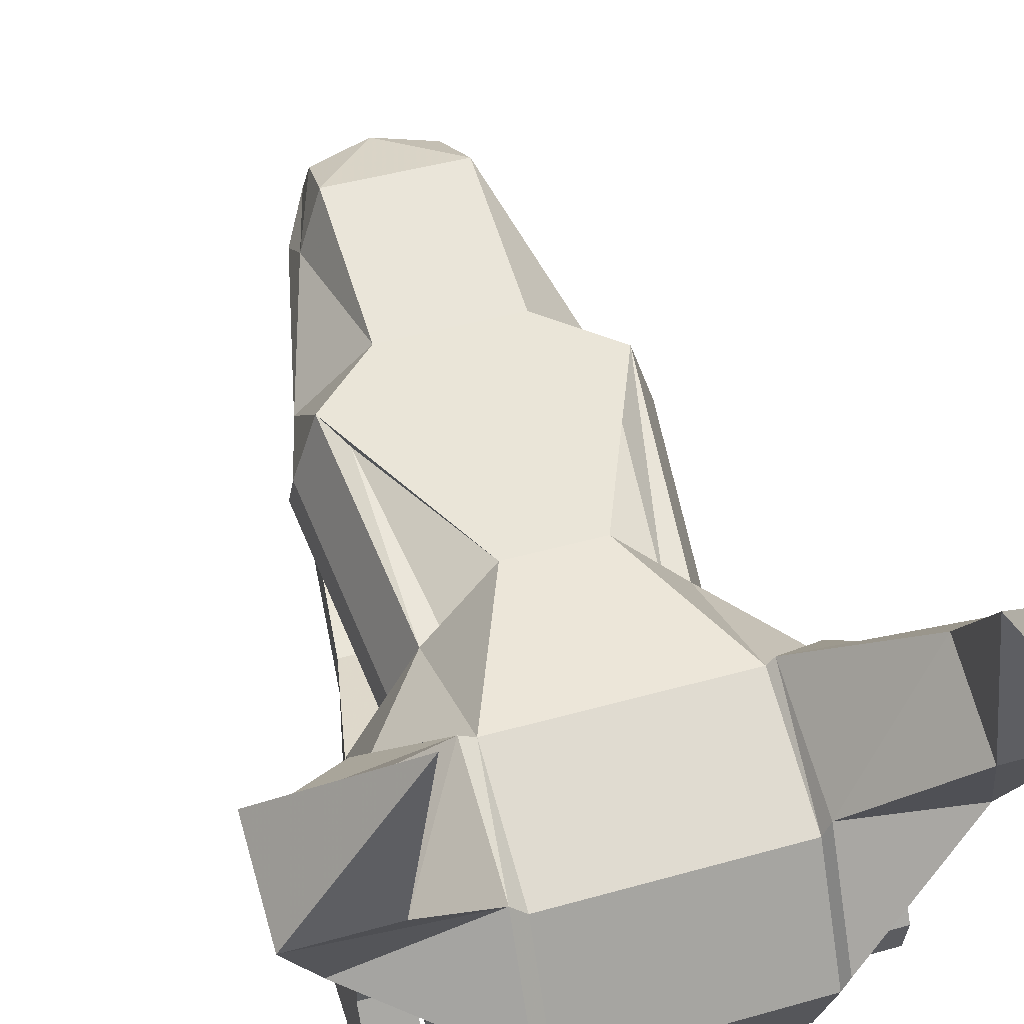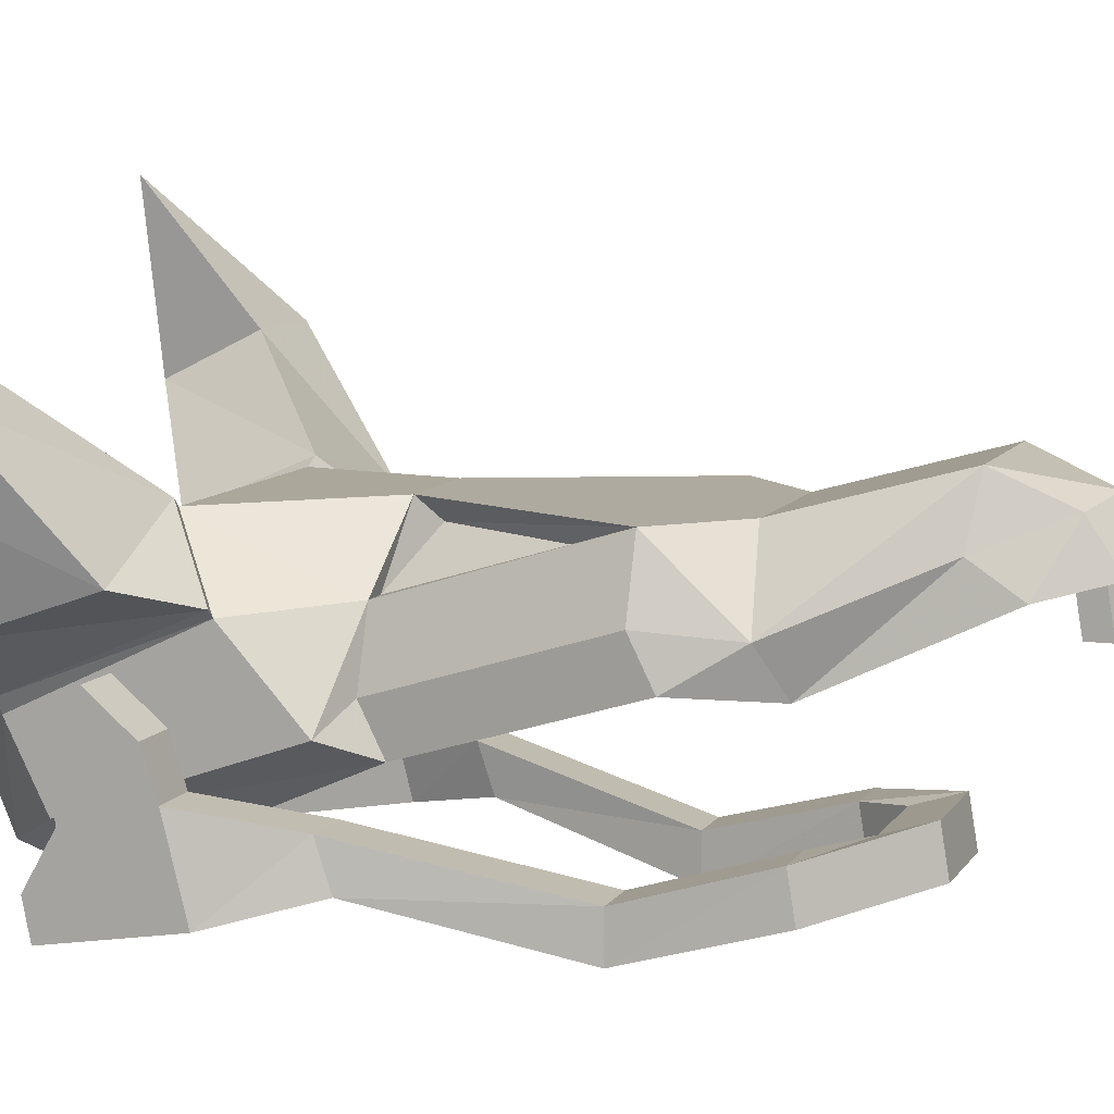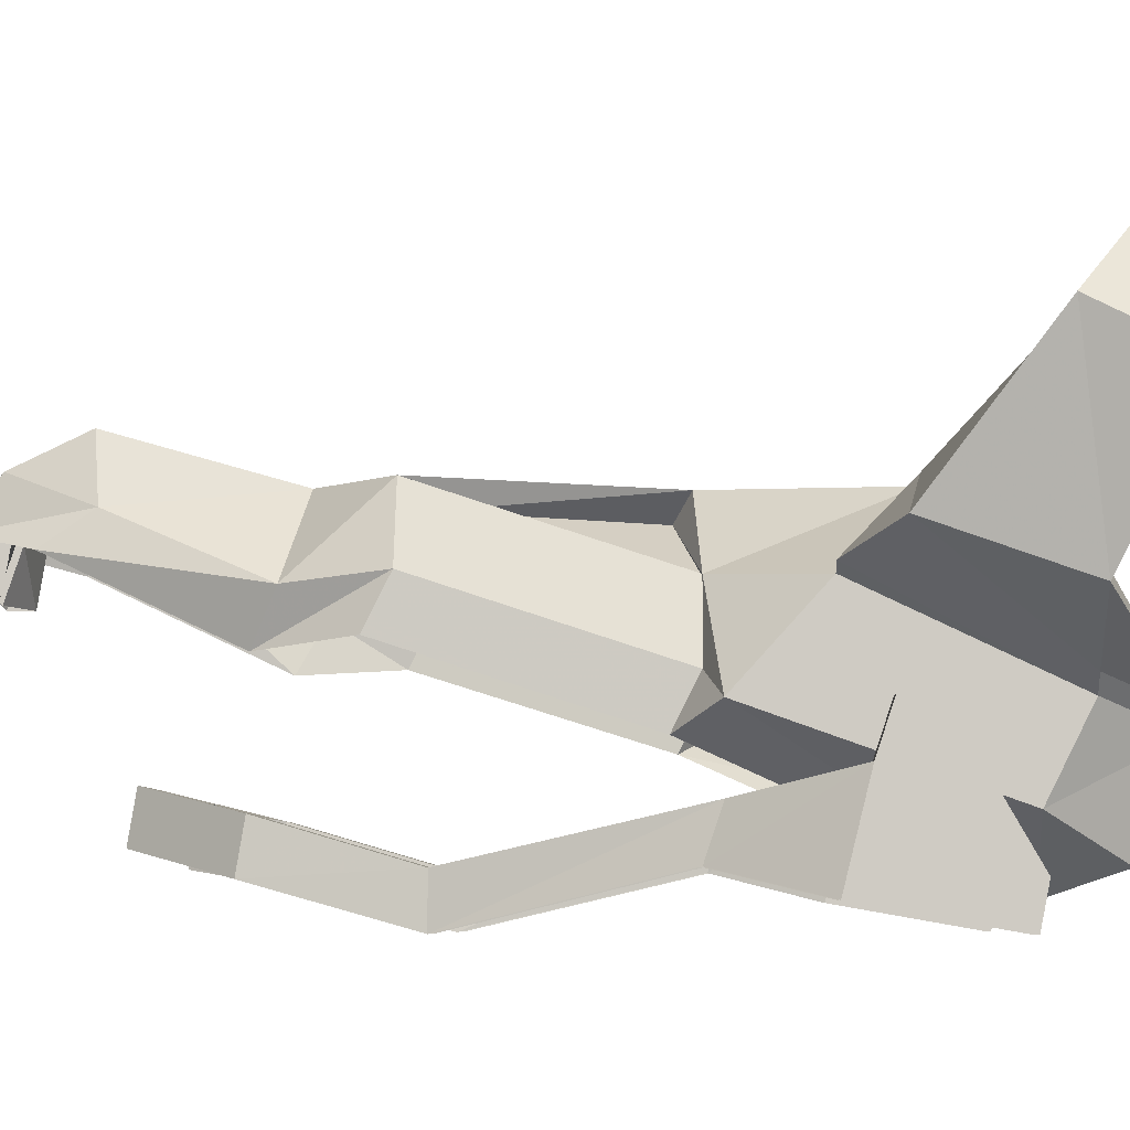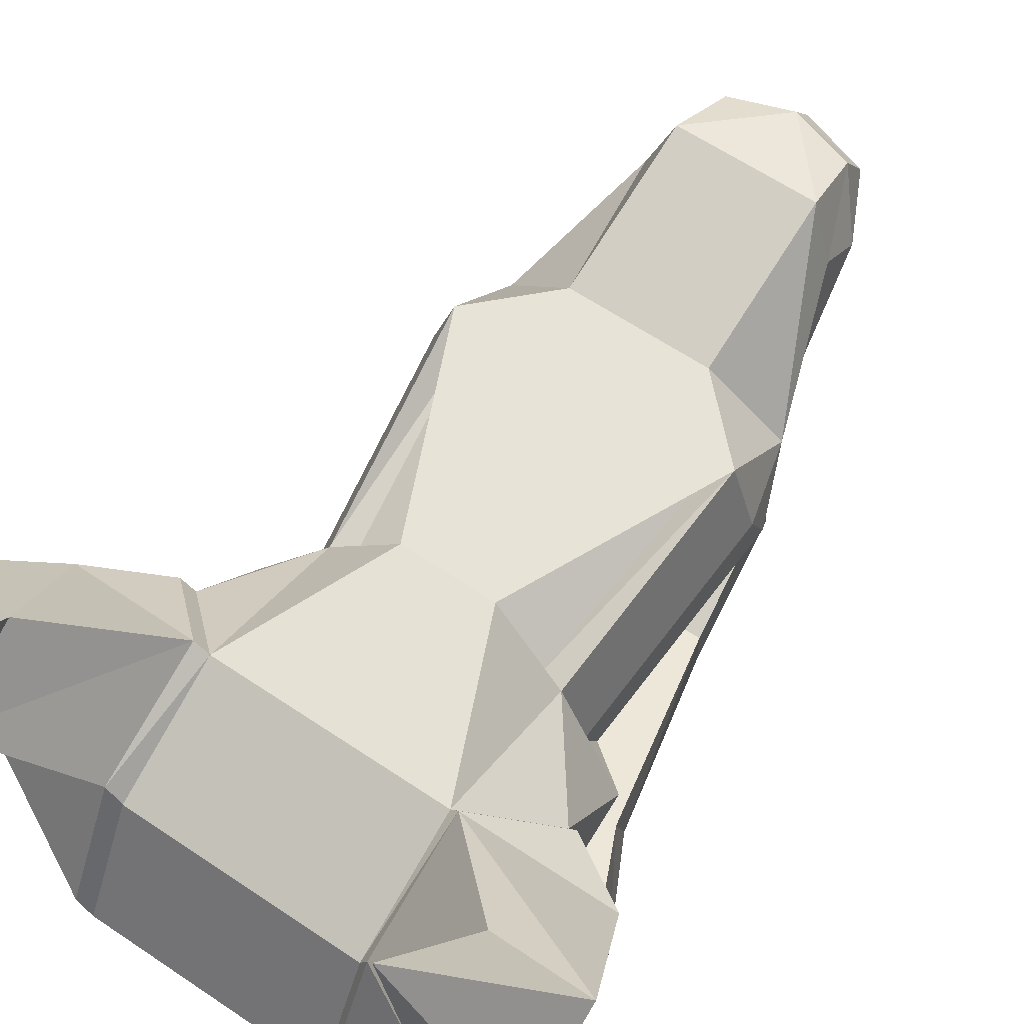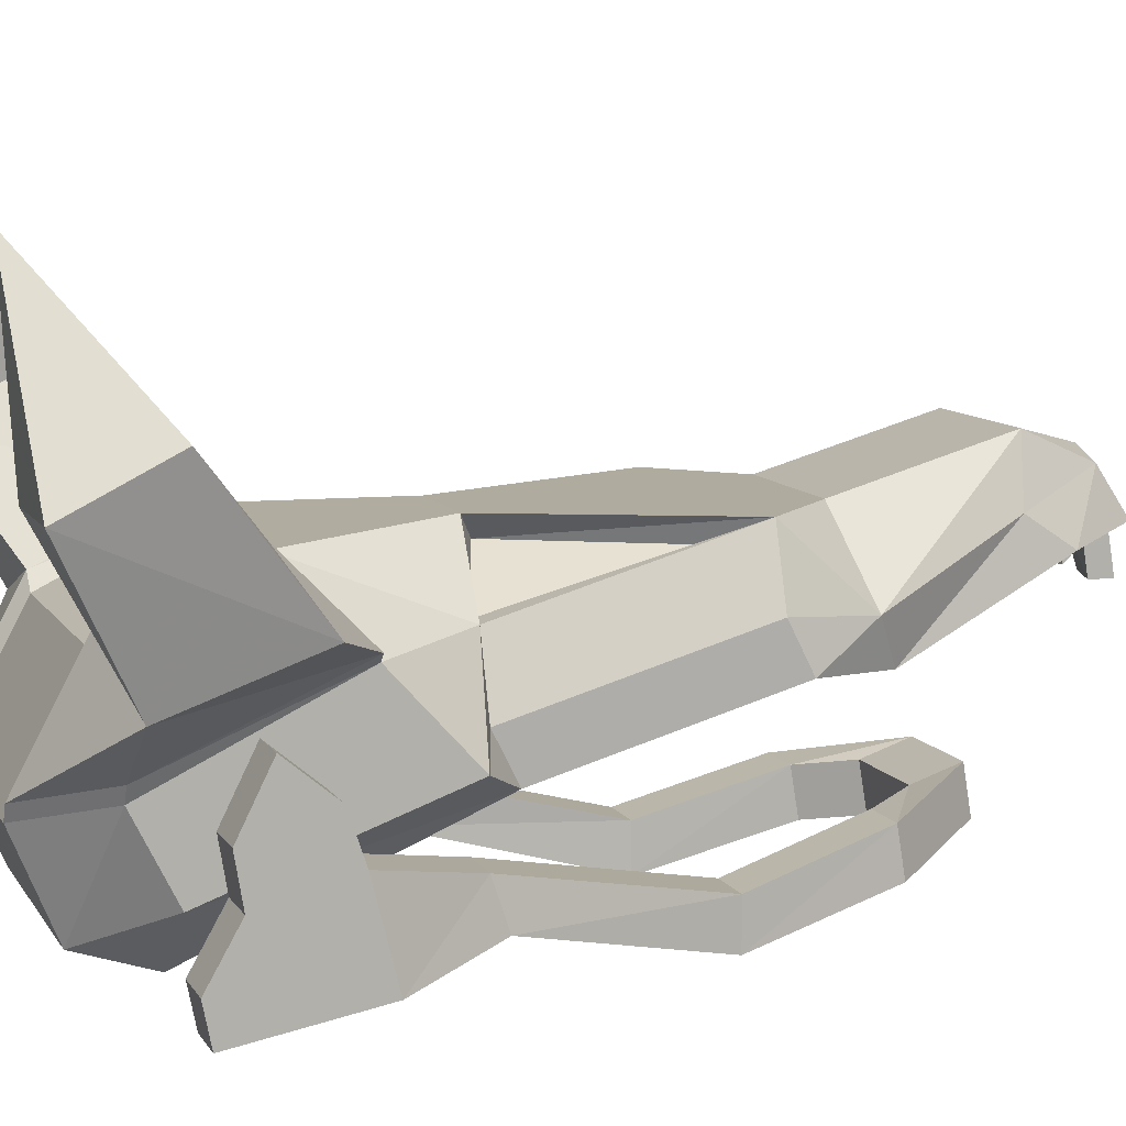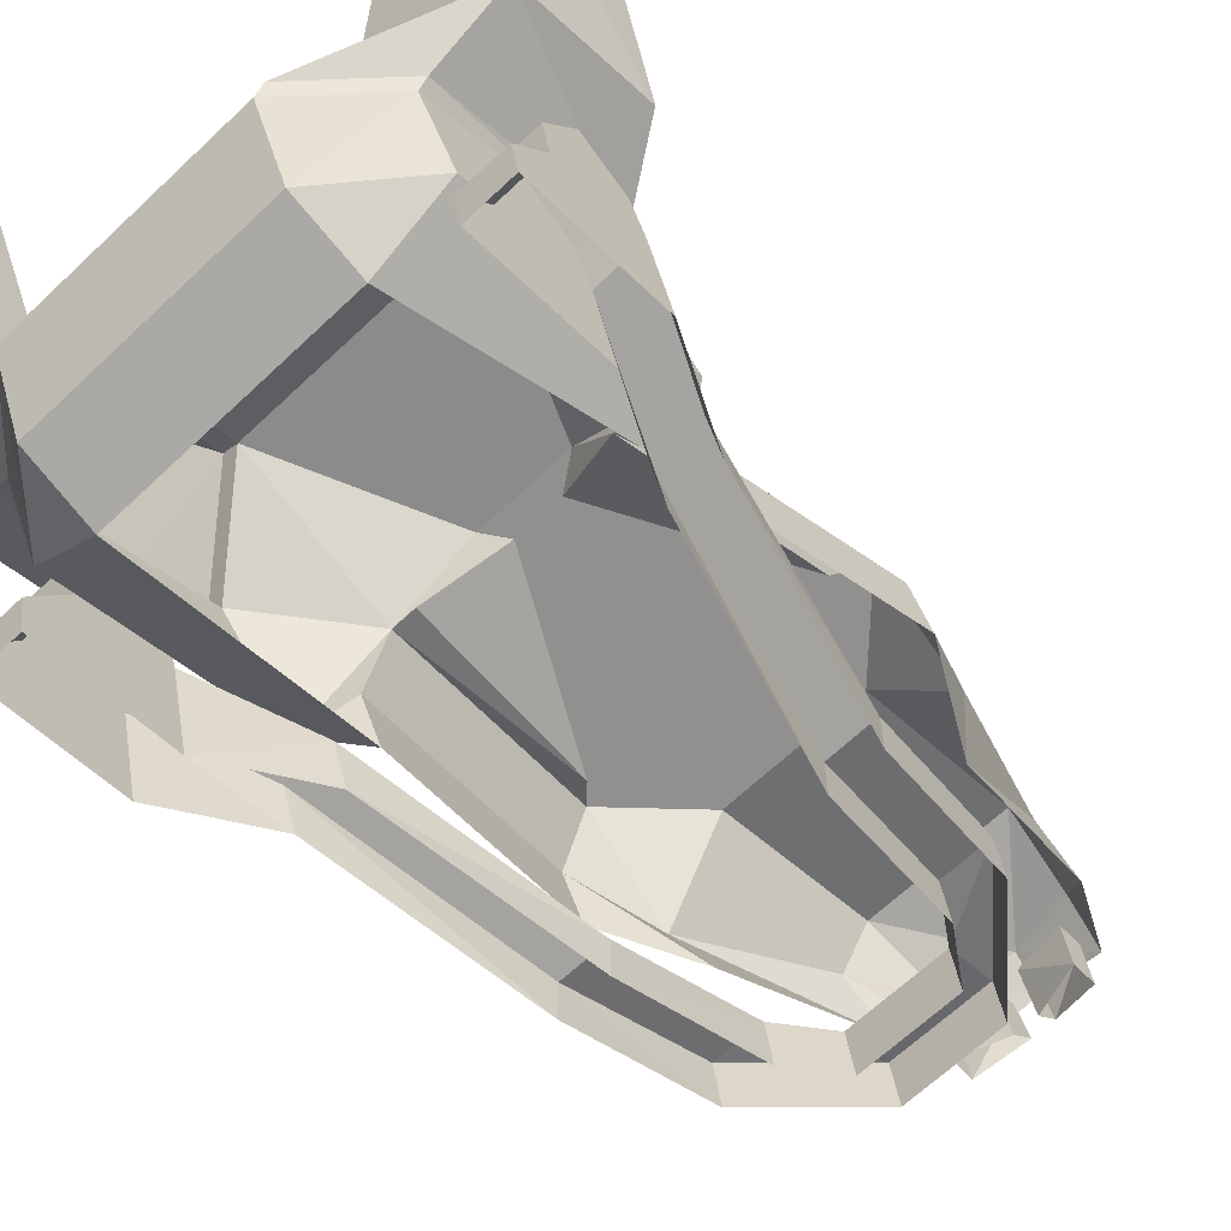
<metadata>
{"format":"obj","ext":"obj","renderer":"f3d","projection":"perspective","resolution":1024,"background":"white","views":[{"elev":45.0,"azim":-18.1,"up":"+Y"},{"elev":9.5,"azim":110.2,"up":"+Y"},{"elev":-6.3,"azim":-86.8,"up":"+Y"},{"elev":62.1,"azim":34.4,"up":"+Y"},{"elev":9.6,"azim":70.7,"up":"+Y"},{"elev":-65.7,"azim":43.5,"up":"+Y"}]}
</metadata>
<code>
v -0.0625 0.3438 -0.4219
v 0 0.3516 -0.4375
v -0.07031 0.375 -0.3516
v -0.09375 0.3125 -0.3438
v -0.0625 0.2969 -0.4531
v 0 0.3203 -0.4609
v 0.0625 0.2969 -0.4531
v 0.0625 0.3438 -0.4219
v 0.07031 0.375 -0.3516
v 0.07031 0.3281 -0.1875
v -0.07031 0.3281 -0.1875
v -0.1406 0.25 -0.2031
v -0.09375 0.2812 -0.3906
v -0.04688 0.3281 0.09375
v -0.02344 0.3047 0.07812
v -0.1172 0.3047 -0.09375
v -0.1406 0.3281 -0.1172
v 0.04688 0.3281 0.09375
v 0.1172 0.3203 0.2578
v -0.1172 0.3203 0.2578
v -0.1172 0.2578 0.1016
v -0.09375 0.2578 0.1016
v -0.1406 0.1875 0.1016
v -0.1641 0.2578 -0.1172
v 0.1406 0.3281 -0.1172
v 0.02344 0.3047 0.07812
v 0.09375 0.2578 0.1016
v 0.1172 0.2578 0.1016
v 0.1875 0.25 0.1953
v 0.1953 0.2578 0.1953
v 0.125 0.3281 0.2578
v 0.1172 0.2578 0.3828
v -0.1172 0.2578 0.3828
v -0.1328 0.2734 0.3828
v -0.1328 0.3281 0.2578
v -0.1875 0.25 0.1953
v -0.1875 0.1641 0.1172
v -0.1406 0.1406 0.07812
v -0.1641 0.2109 -0.1406
v -0.1172 0.2031 -0.2266
v 0.1172 0.3047 -0.09375
v 0.1641 0.2578 -0.1172
v 0.1406 0.1875 0.1016
v 0.1875 0.1641 0.1172
v 0.1875 0.08594 0.3359
v 0.1875 0.1641 0.375
v 0.1953 0.1797 0.375
v 0.2656 0.2344 0.375
v 0.2656 0.2812 0.2422
v 0.3125 0.4219 0.3516
v 0.2188 0.4219 0.3516
v 0.125 0.2734 0.3828
v 0.1172 0.1406 0.4453
v -0.1172 0.1406 0.4453
v -0.1328 0.1562 0.4453
v -0.2734 0.2344 0.375
v -0.3203 0.375 0.4453
v -0.2266 0.375 0.4453
v -0.2266 0.4219 0.3516
v -0.2734 0.2812 0.2422
v -0.2031 0.2578 0.1953
v -0.1875 0.1641 0.375
v -0.1875 0.08594 0.3359
v -0.1172 0.02344 0.3359
v -0.1406 0 -0.09375
v -0.1406 0.04688 -0.09375
v -0.1875 0.09375 0.1172
v -0.1875 0.04688 0.1016
v -0.2344 0.1172 0.2188
v -0.2344 0.02344 0.1953
v -0.2344 0.09375 0.3047
v -0.2344 0.03906 0.3359
v -0.2344 0 0.3281
v -0.1875 0.03906 0.3359
v -0.1875 0 0.3281
v -0.1875 0.09375 0.3047
v -0.1875 0.1172 0.2188
v -0.1875 0.02344 0.1953
v -0.1406 0.09375 0.1172
v -0.1406 0.04688 0.1016
v -0.09375 0.04688 -0.09375
v -0.09375 0 -0.09375
v -0.07812 0.08594 -0.2266
v -0.07812 0.03906 -0.2344
v -0.04688 0.09375 -0.2734
v -0.04688 0.04688 -0.2812
v 0.04688 0.04688 -0.2812
v 0.04688 0.09375 -0.2734
v 0.07812 0.08594 -0.2266
v 0.07812 0.03906 -0.2344
v 0.09375 0.04688 -0.09375
v 0.09375 0 -0.09375
v 0.1406 0.09375 0.1172
v 0.1406 0.04688 0.1016
v 0.1875 0.1172 0.2188
v 0.1875 0.02344 0.1953
v 0.1875 0.09375 0.3047
v 0.1875 0.03906 0.3359
v 0.1875 0 0.3281
v 0.2344 0.03906 0.3359
v 0.2344 0 0.3281
v 0.2344 0.09375 0.3047
v 0.2344 0.1172 0.2188
v 0.2344 0.02344 0.1953
v 0.1875 0.09375 0.1172
v 0.1875 0.04688 0.1016
v 0.1406 0.04688 -0.09375
v 0.1406 0 -0.09375
v 0.125 0.08594 -0.2266
v 0.125 0.03906 -0.2344
v 0.04688 0.1094 -0.3203
v 0.04688 0.0625 -0.3281
v -0.04688 0.1094 -0.3203
v -0.04688 0.0625 -0.3281
v -0.125 0.08594 -0.2266
v -0.125 0.03906 -0.2344
v -0.2344 0.1641 0.2344
v -0.2344 0.2031 0.2812
v -0.2344 0.1406 0.3125
v -0.1875 0.1406 0.3125
v 0.1875 0.1641 0.2344
v 0.1875 0.2031 0.2812
v 0.1875 0.1406 0.3125
v 0.2344 0.1406 0.3125
v -0.1875 0.2031 0.2812
v -0.1875 0.1641 0.2344
v 0.2344 0.2031 0.2812
v 0.2344 0.1641 0.2344
v 0.1406 0.25 -0.2031
v 0.1641 0.2109 -0.1406
v 0.1406 0.1406 0.07812
v 0.1172 0.02344 0.3359
v 0.1172 0.04688 0.4062
v 0.125 0.1562 0.4453
v 0.2188 0.375 0.4453
v 0.3125 0.375 0.4453
v 0.1953 0.5547 0.4531
v -0.1172 0.04688 0.4062
v -0.2031 0.1797 0.375
v -0.3203 0.4219 0.3516
v -0.2031 0.5547 0.4531
v 0.09375 0.2812 -0.3906
v 0.09375 0.3125 -0.3438
v 0.1172 0.2031 -0.2266
v -0.01562 0.2969 -0.4219
v -0.01562 0.3047 -0.4453
v -0.01562 0.2734 -0.4609
v -0.01562 0.25 -0.4375
v -0.0625 0.2969 -0.4141
v -0.0625 0.25 -0.4219
v -0.0625 0.2969 -0.4375
v -0.0625 0.25 -0.4453
v 0.007812 0.25 -0.4375
v 0.007812 0.2734 -0.4609
v 0.007812 0.3047 -0.4453
v 0.007812 0.2969 -0.4219
v 0.05469 0.25 -0.4219
v 0.05469 0.2969 -0.4141
v 0.05469 0.25 -0.4453
v 0.05469 0.2969 -0.4375
f 1 2 3
f 1 3 4
f 1 4 5
f 1 5 6
f 1 6 2
f 2 6 7
f 2 7 8
f 2 8 9
f 2 9 3
f 3 9 10
f 3 10 11
f 3 11 4
f 4 11 12
f 4 12 13
f 4 13 5
f 14 15 16
f 14 16 17
f 14 17 18
f 14 18 19
f 14 19 20
f 14 20 21
f 14 21 15
f 15 21 22
f 15 22 16
f 16 22 21
f 16 21 17
f 17 21 23
f 17 23 24
f 17 24 12
f 17 12 11
f 17 11 25
f 17 25 18
f 18 25 26
f 18 26 27
f 18 27 28
f 18 28 19
f 19 28 29
f 19 29 30
f 19 30 31
f 19 31 32
f 19 32 33
f 19 33 20
f 20 33 34
f 20 34 35
f 20 35 36
f 20 36 21
f 21 36 37
f 21 37 23
f 23 37 38
f 23 38 39
f 23 39 24
f 24 39 40
f 24 40 12
f 12 40 13
f 25 41 26
f 26 41 27
f 27 41 25
f 27 25 28
f 28 25 42
f 28 42 43
f 28 43 44
f 28 44 29
f 29 44 45
f 29 45 46
f 29 46 47
f 29 47 30
f 30 47 48
f 30 48 49
f 30 49 31
f 31 49 50
f 31 50 51
f 31 51 52
f 31 52 32
f 32 52 53
f 32 53 33
f 33 53 54
f 33 54 55
f 33 55 34
f 34 55 56
f 34 56 57
f 34 57 58
f 34 58 35
f 35 58 59
f 35 59 60
f 35 60 61
f 35 61 36
f 36 61 62
f 36 62 37
f 37 62 63
f 37 63 64
f 37 64 38
f 65 66 67
f 65 67 68
f 68 67 69
f 68 69 70
f 70 69 71
f 70 71 72
f 70 72 73
f 73 72 74
f 73 74 75
f 75 74 76
f 75 76 77
f 75 77 78
f 78 77 79
f 78 79 80
f 80 79 81
f 80 81 82
f 82 81 83
f 82 83 84
f 84 83 85
f 84 85 86
f 86 85 87
f 87 85 88
f 87 88 89
f 87 89 90
f 90 89 91
f 90 91 92
f 92 91 93
f 92 93 94
f 94 93 95
f 94 95 96
f 96 95 97
f 96 97 98
f 96 98 99
f 99 98 100
f 99 100 101
f 101 100 102
f 101 102 103
f 101 103 104
f 104 103 105
f 104 105 106
f 106 105 107
f 106 107 108
f 108 107 109
f 108 109 110
f 110 109 111
f 110 111 112
f 112 111 113
f 112 113 114
f 114 113 115
f 114 115 116
f 116 115 66
f 116 66 65
f 113 85 83
f 113 83 115
f 115 83 66
f 66 83 81
f 66 81 79
f 66 79 67
f 67 79 69
f 69 79 77
f 69 77 117
f 69 117 118
f 69 118 119
f 69 119 71
f 71 119 120
f 71 120 76
f 71 76 72
f 72 76 74
f 111 88 85
f 111 85 113
f 109 89 88
f 109 88 111
f 91 107 105
f 91 105 93
f 93 105 95
f 95 105 103
f 95 103 121
f 95 121 122
f 95 122 123
f 95 123 97
f 97 123 124
f 97 124 102
f 97 102 98
f 98 102 100
f 76 120 125
f 76 125 126
f 76 126 77
f 77 126 117
f 117 126 118
f 118 126 125
f 118 125 119
f 119 125 120
f 102 124 127
f 102 127 128
f 102 128 103
f 103 128 121
f 121 128 122
f 122 128 127
f 122 127 123
f 123 127 124
f 109 107 91
f 109 91 89
f 11 10 25
f 25 10 129
f 25 129 42
f 42 129 130
f 42 130 131
f 42 131 43
f 43 131 44
f 44 131 45
f 45 131 132
f 45 132 133
f 45 133 46
f 46 133 53
f 46 53 134
f 46 134 47
f 47 134 48
f 48 134 52
f 48 52 135
f 48 135 136
f 48 136 49
f 49 136 50
f 50 136 137
f 50 137 51
f 51 137 135
f 51 135 52
f 53 133 138
f 53 138 54
f 54 138 63
f 54 63 62
f 54 62 139
f 54 139 55
f 55 139 56
f 56 139 60
f 56 60 140
f 56 140 57
f 57 140 141
f 57 141 58
f 58 141 59
f 59 141 140
f 59 140 60
f 64 63 138
f 64 138 132
f 132 138 133
f 142 143 8
f 142 8 7
f 144 129 143
f 144 143 142
f 130 129 144
f 129 10 9
f 129 9 143
f 143 9 8
f 60 139 61
f 61 139 62
f 136 135 137
f 52 134 53
f 145 146 147
f 145 147 148
f 145 148 149
f 149 148 150
f 149 150 151
f 151 150 152
f 151 152 146
f 146 152 147
f 153 154 155
f 153 155 156
f 153 156 157
f 157 156 158
f 157 158 159
f 159 158 160
f 159 160 154
f 154 160 155

</code>
